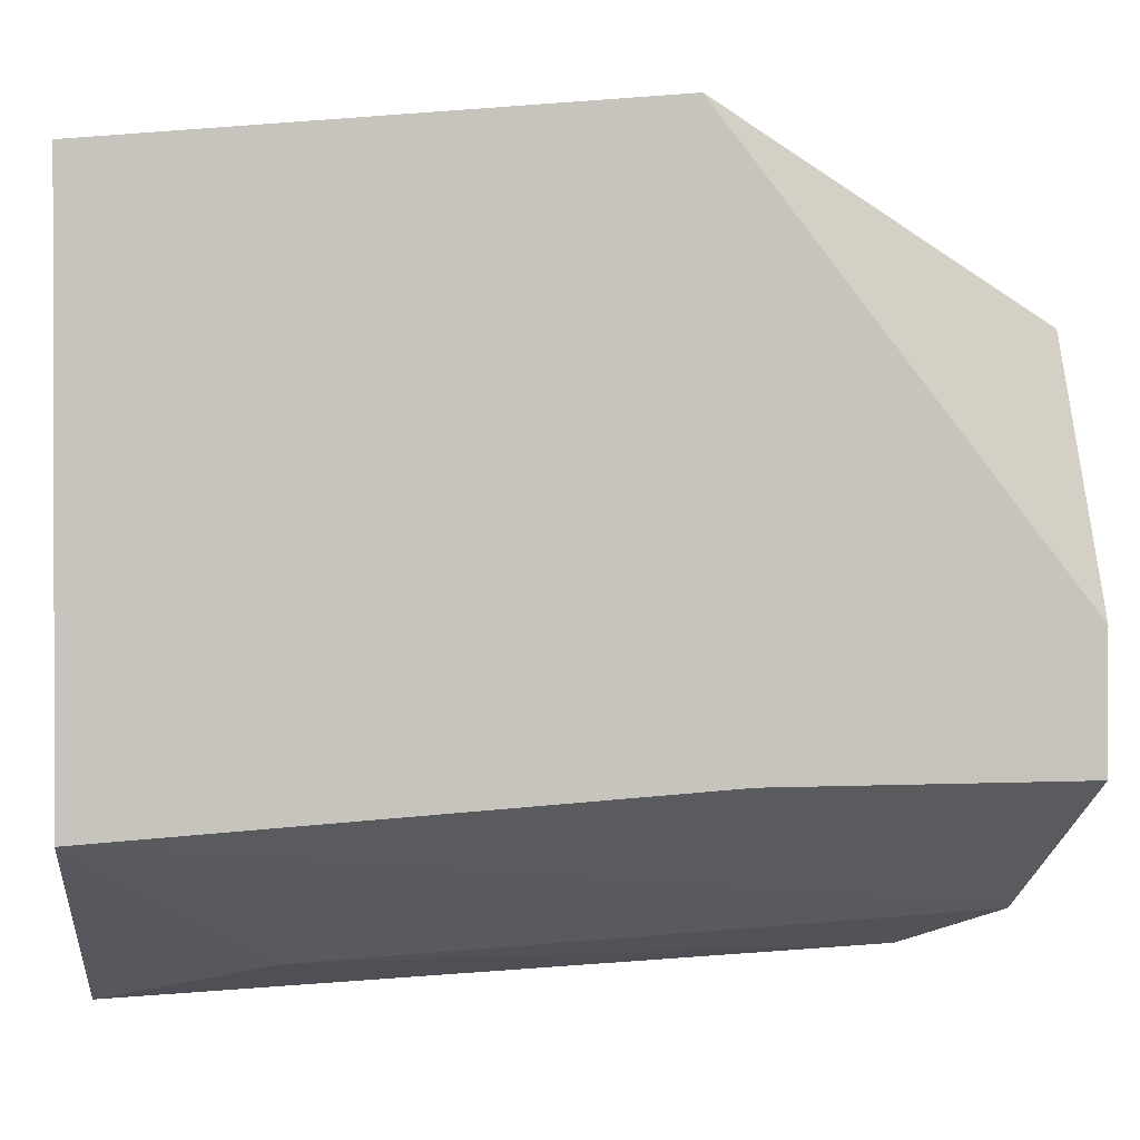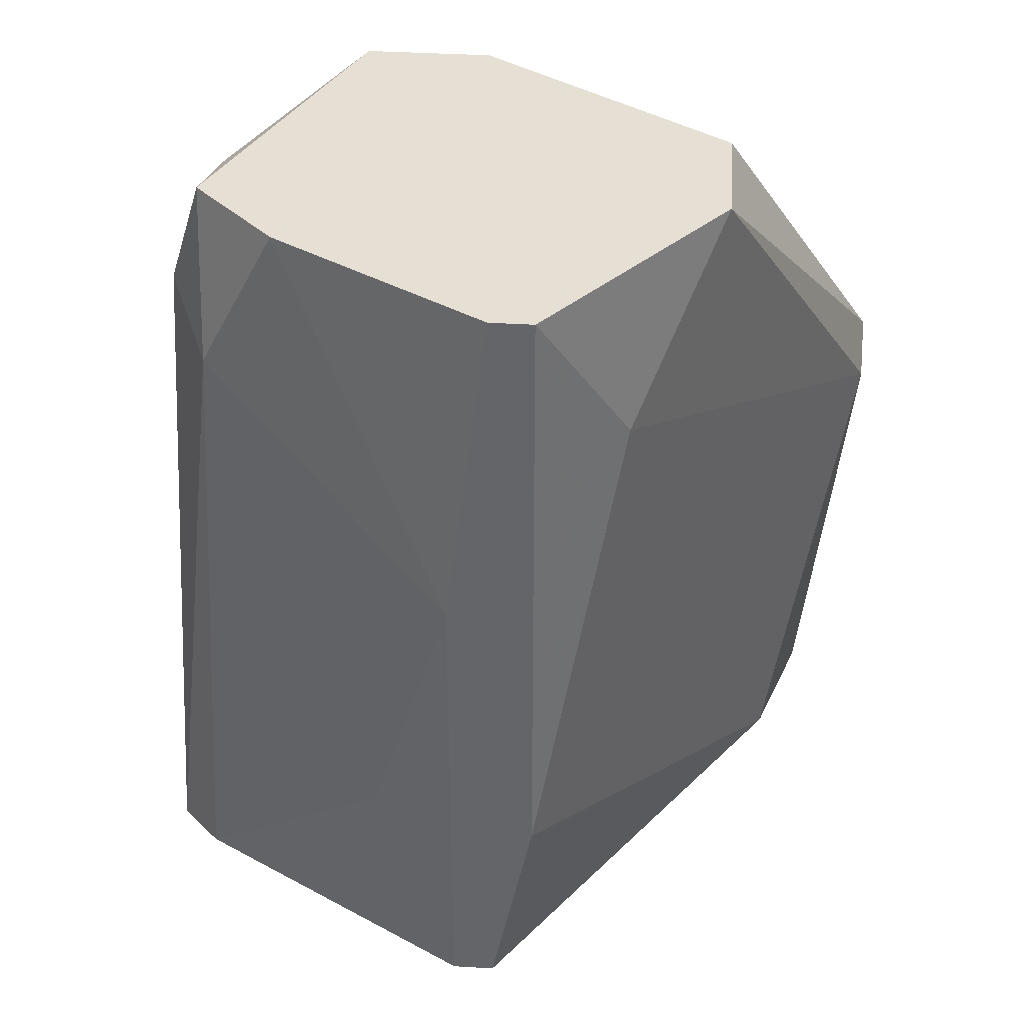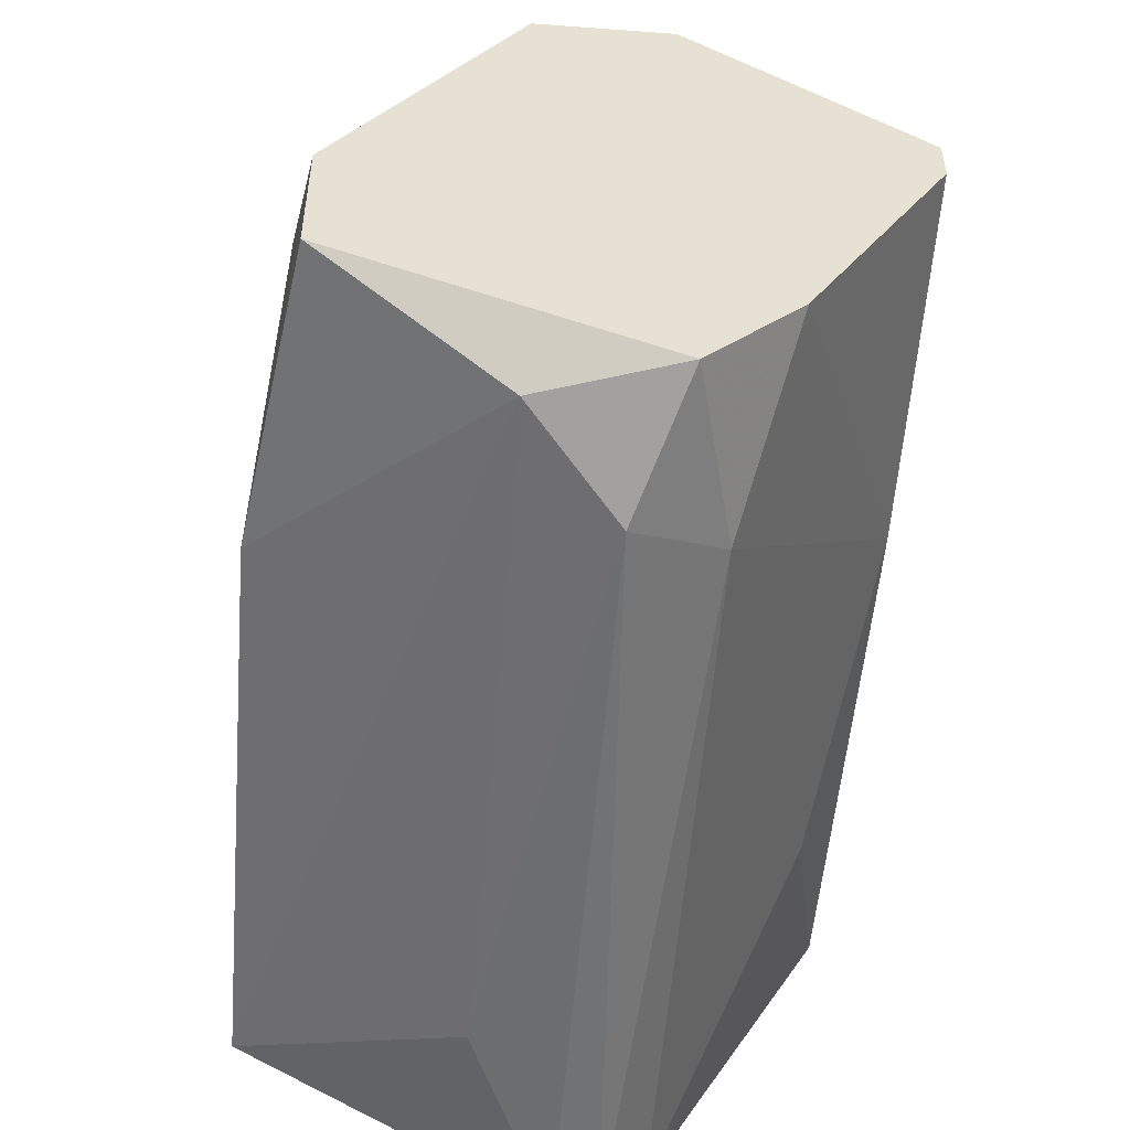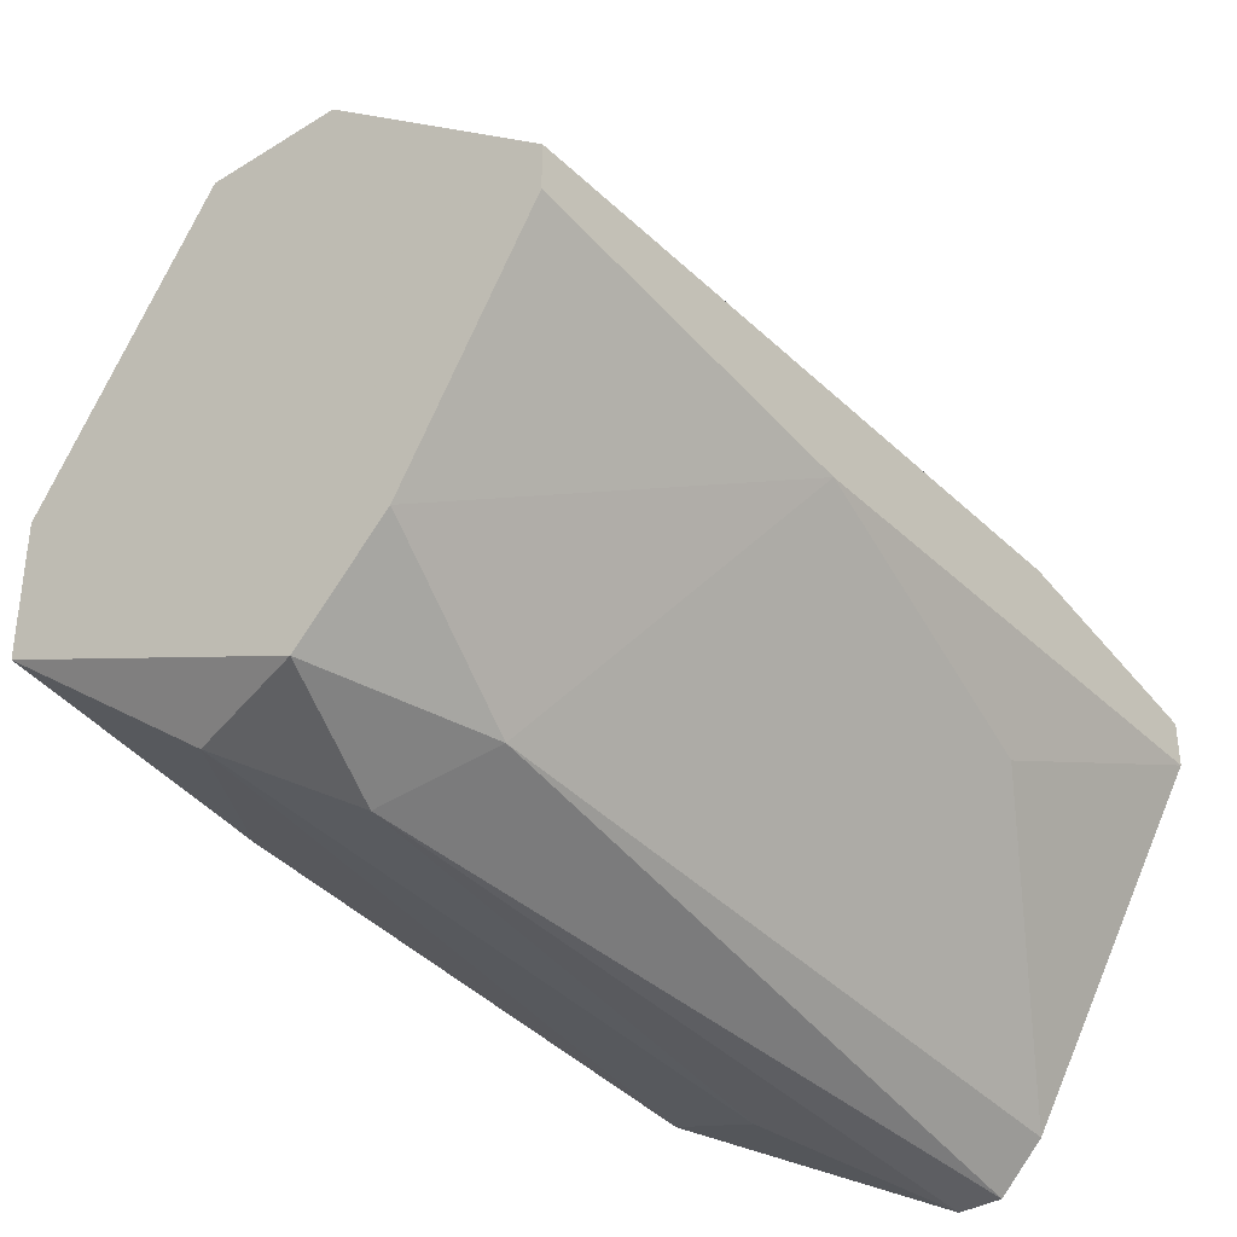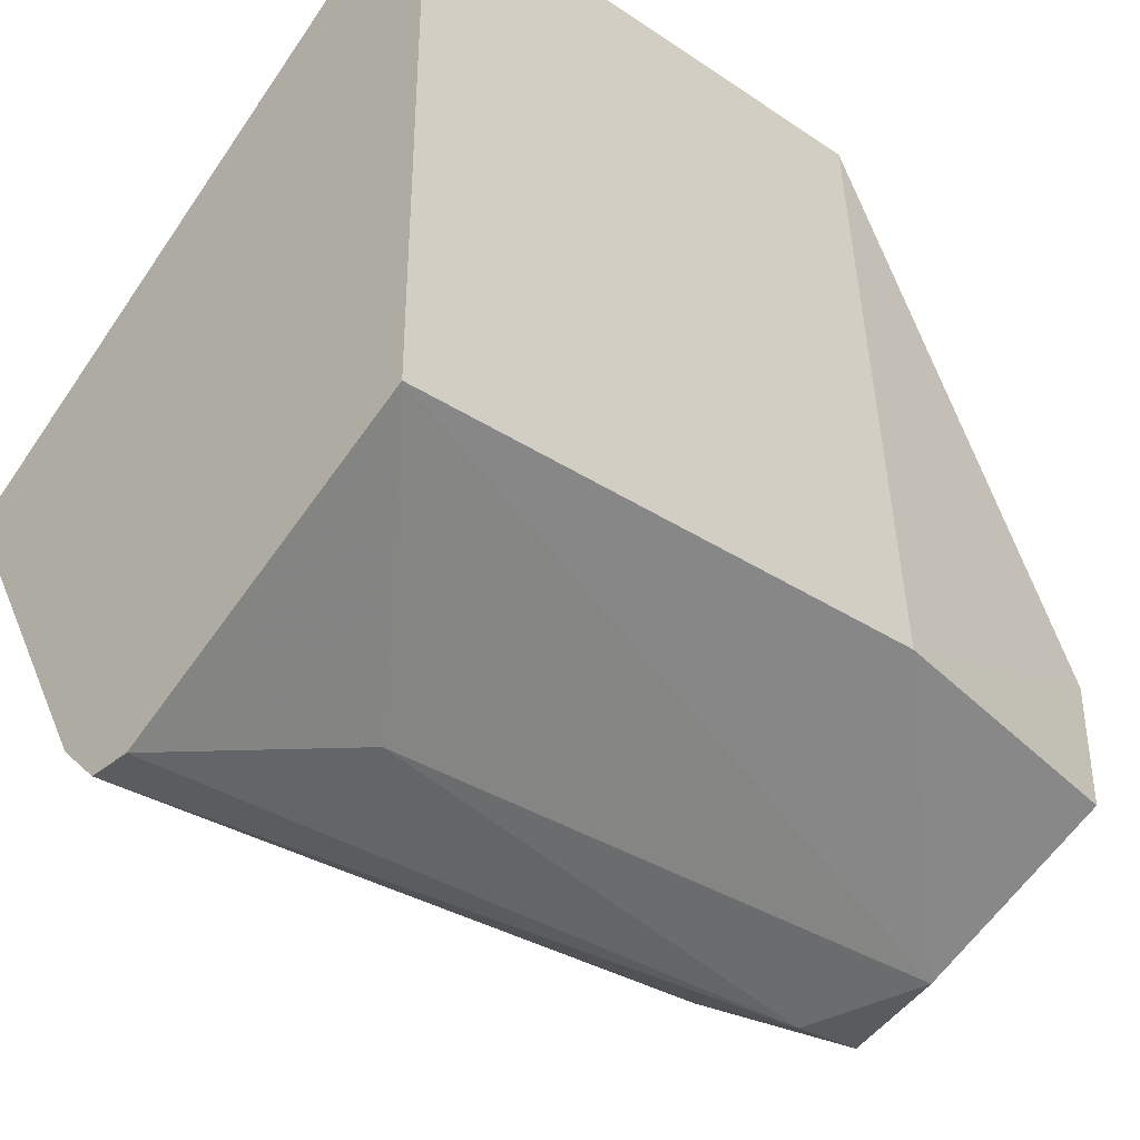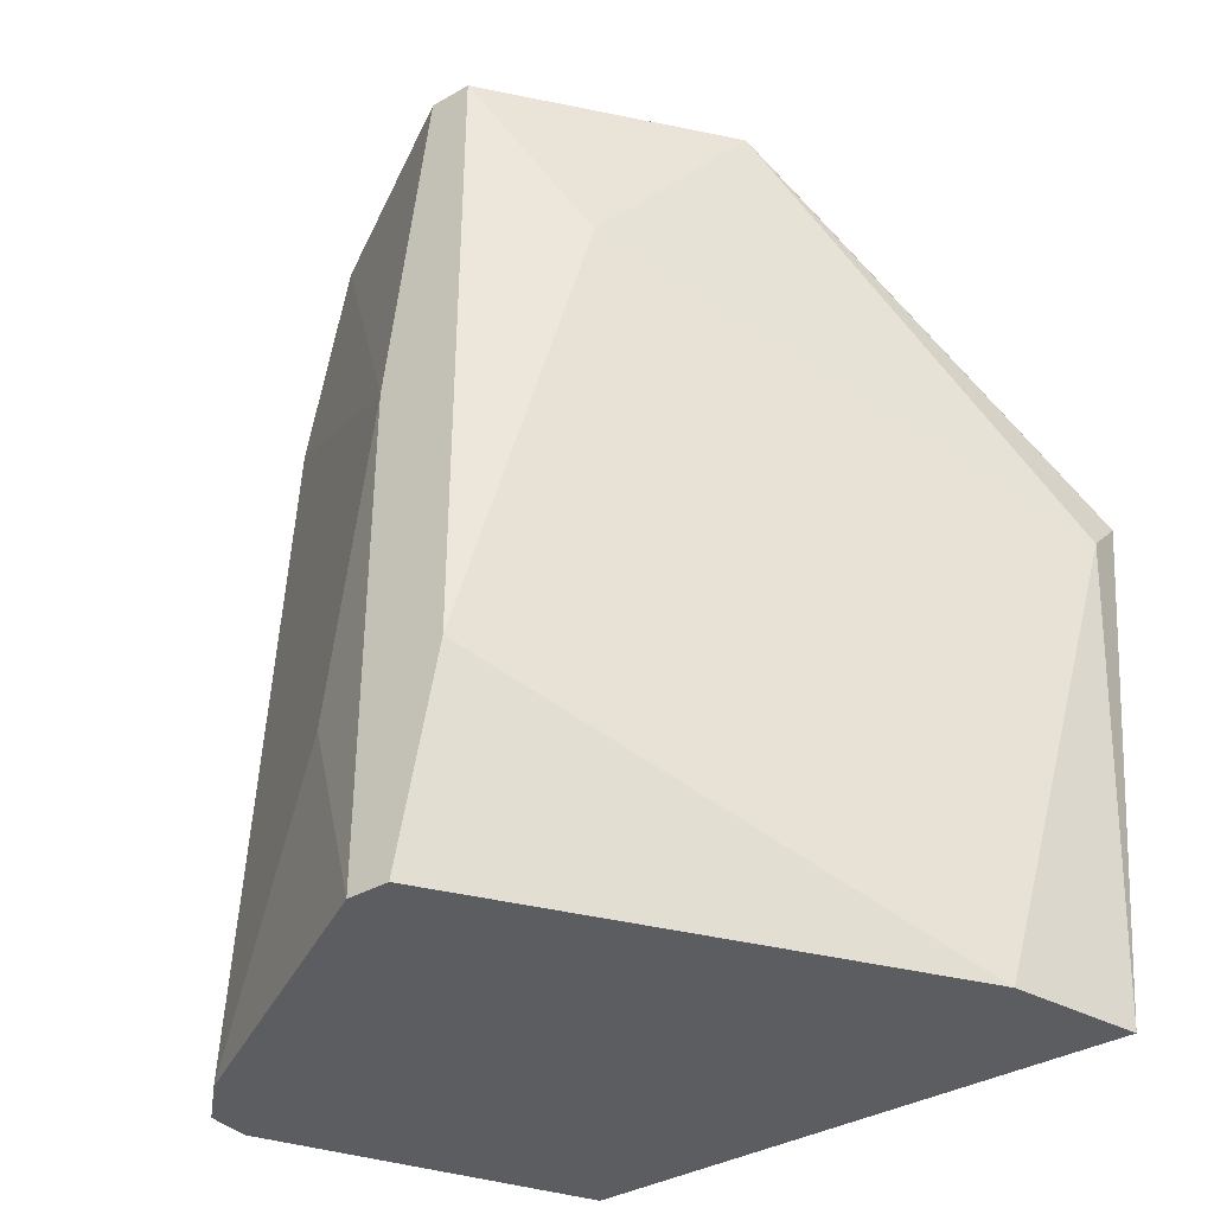
<metadata>
{"format":"obj","ext":"obj","renderer":"f3d","projection":"perspective","resolution":1024,"background":"white","views":[{"elev":0.8,"azim":-94.3,"up":"+Y"},{"elev":38.0,"azim":94.5,"up":"+Z"},{"elev":-52.2,"azim":-4.6,"up":"+Y"},{"elev":-35.8,"azim":39.0,"up":"+Y"},{"elev":-37.7,"azim":-133.5,"up":"+Y"},{"elev":-36.8,"azim":126.5,"up":"+Z"}]}
</metadata>
<code>
v 0.06747 -0.03545 -0.03051
v 0.0648 -0.03812 -0.01046
v 0.06881 -0.03011 -0.01046
v 0.06881 -0.03011 -0.03051
v 0.06881 -0.03278 -0.0372
v 0.06881 -0.03278 -0.02116
v 0.06881 -0.03144 -0.0372
v 0.06881 -0.03144 -0.01046
v 0.05812 -0.0408 -0.01179
v 0.05812 -0.02476 -0.01046
v 0.05812 -0.04214 -0.03185
v 0.06614 -0.02743 -0.01581
v 0.05544 -0.02209 -0.0372
v 0.06212 -0.0408 -0.01046
v 0.06212 -0.02476 -0.01046
v 0.06212 -0.04348 -0.0372
v 0.05143 -0.03679 -0.01982
v 0.05143 -0.01941 -0.02116
v 0.05143 -0.03812 -0.0372
v 0.05143 -0.02075 -0.0372
v 0.06346 -0.0408 -0.01581
v 0.06346 -0.04214 -0.0372
v 0.05277 -0.03679 -0.01046
v 0.05277 -0.01941 -0.02249
v 0.05277 -0.03278 -0.01046
v 0.06079 -0.04214 -0.01447
v 0.06079 -0.04348 -0.0372
f 1 5 6
f 16 27 20
f 16 20 7
f 15 23 2
f 20 27 19
f 20 19 18
f 15 2 8
f 27 16 26
f 7 20 13
f 8 7 4
f 7 13 4
f 23 15 10
f 15 18 10
f 18 19 17
f 23 17 9
f 17 19 9
f 18 15 24
f 20 18 24
f 13 20 24
f 23 10 25
f 10 18 25
f 17 23 25
f 18 17 25
f 4 13 12
f 24 15 12
f 13 24 12
f 26 16 21
f 15 8 3
f 8 4 3
f 12 15 3
f 4 12 3
f 16 7 22
f 21 16 22
f 1 21 22
f 19 27 11
f 27 26 11
f 9 19 11
f 26 9 11
f 2 23 14
f 23 9 14
f 9 26 14
f 26 21 14
f 21 2 14
f 7 8 5
f 22 7 5
f 1 22 5
f 8 2 6
f 2 21 6
f 21 1 6
f 5 8 6

</code>
